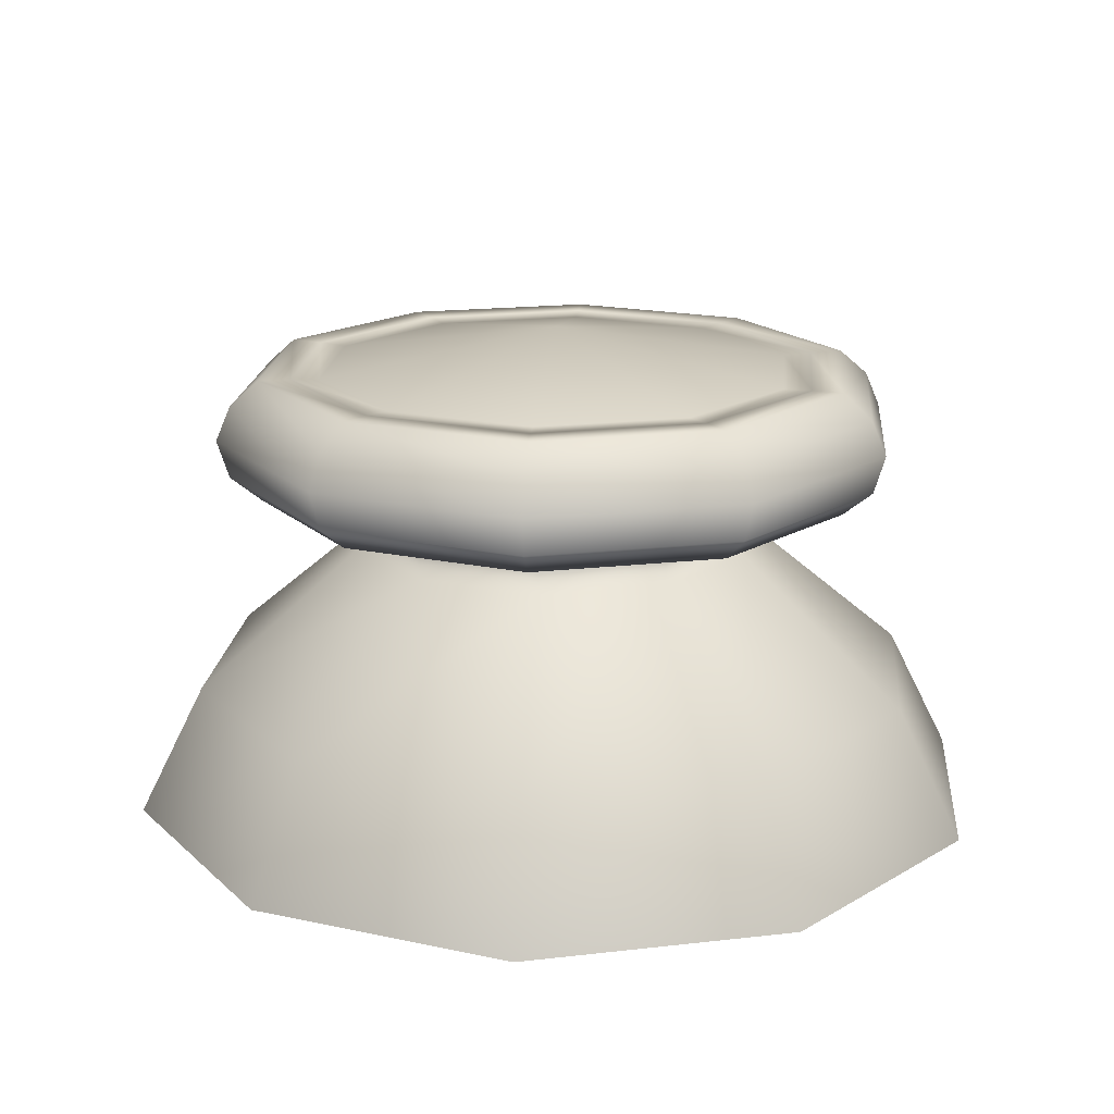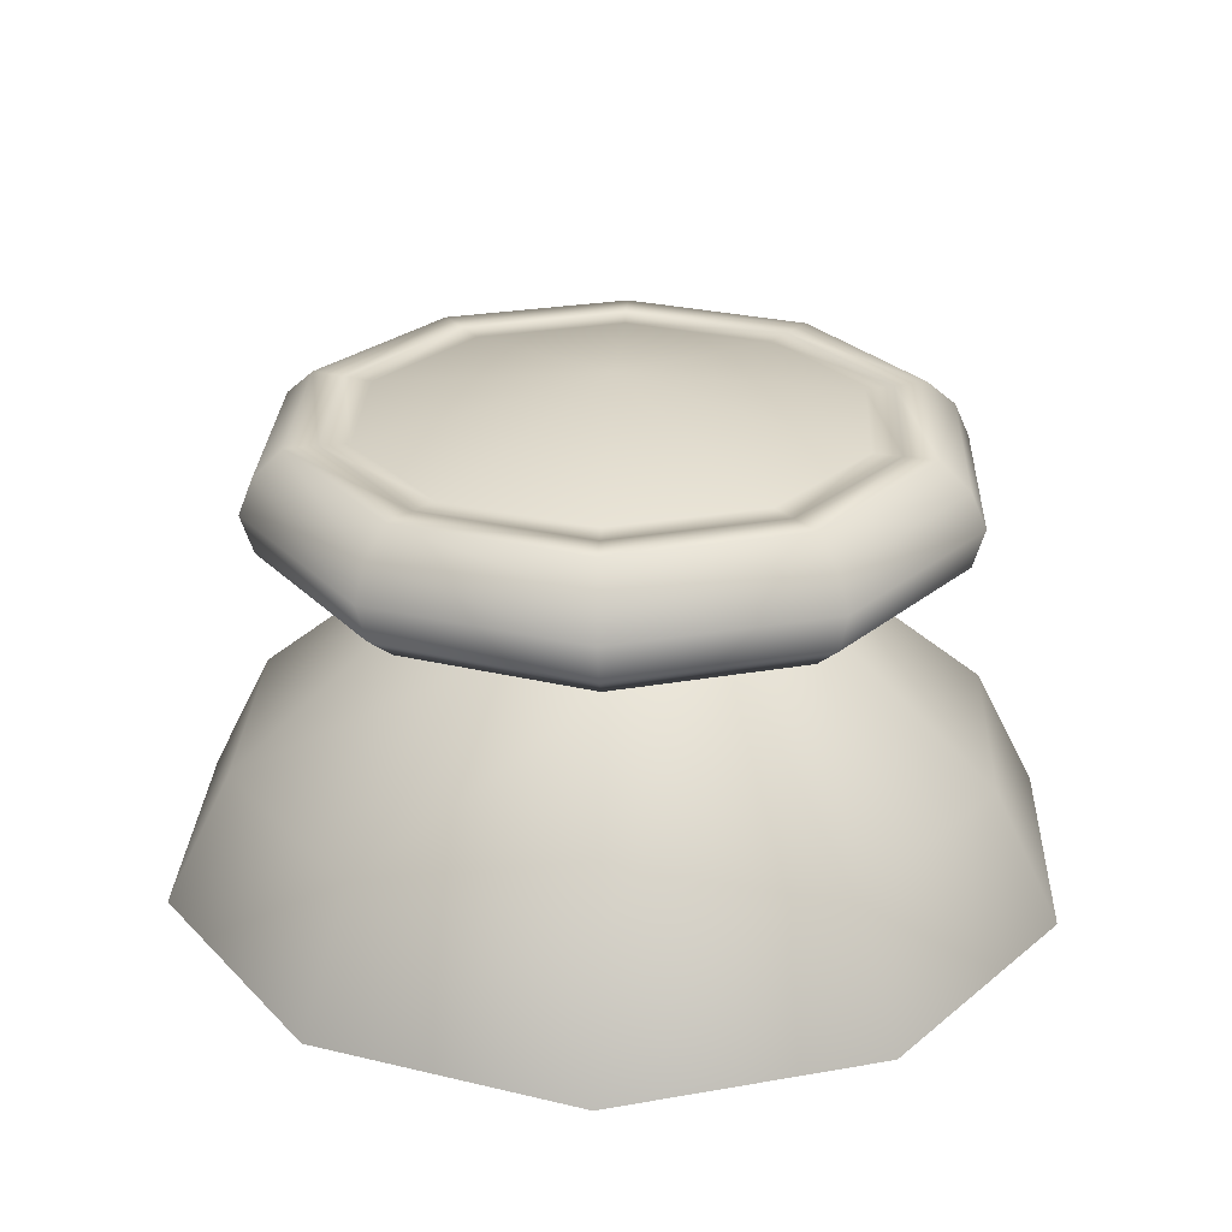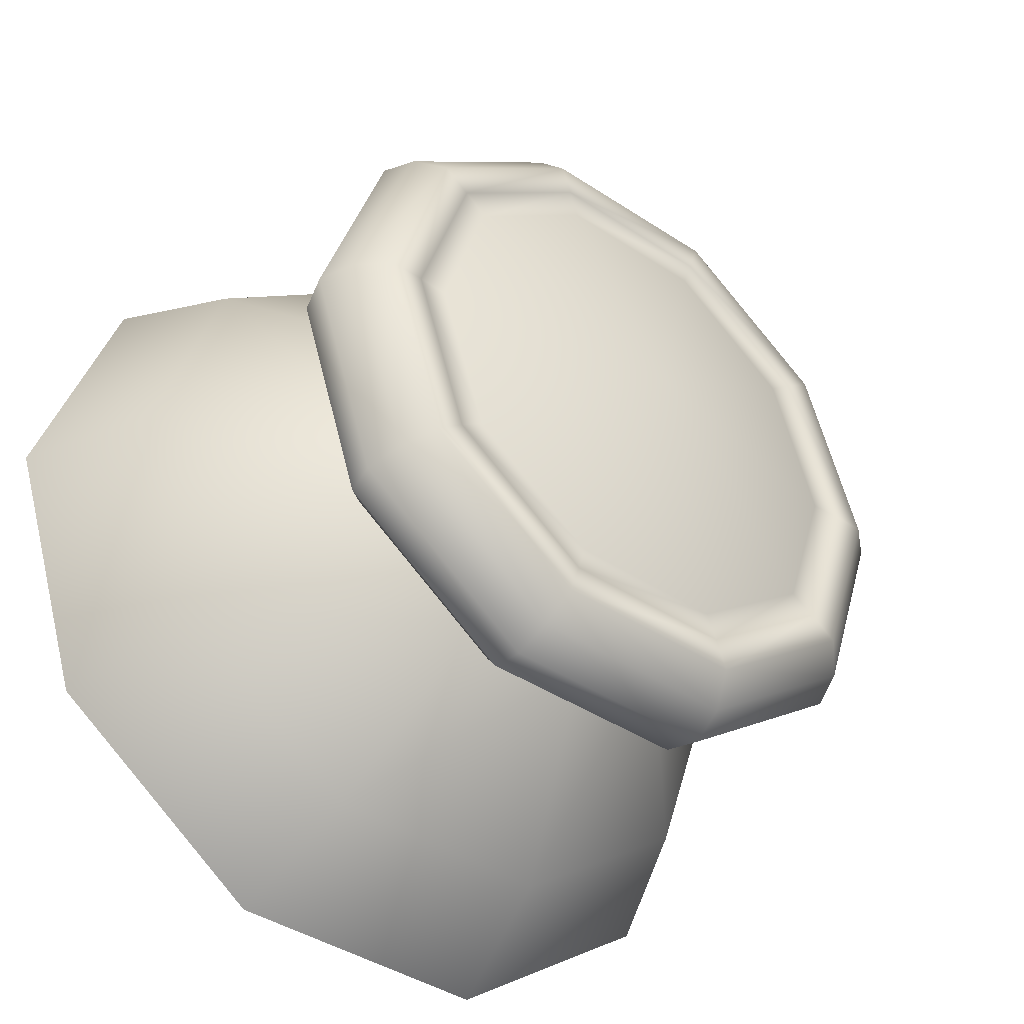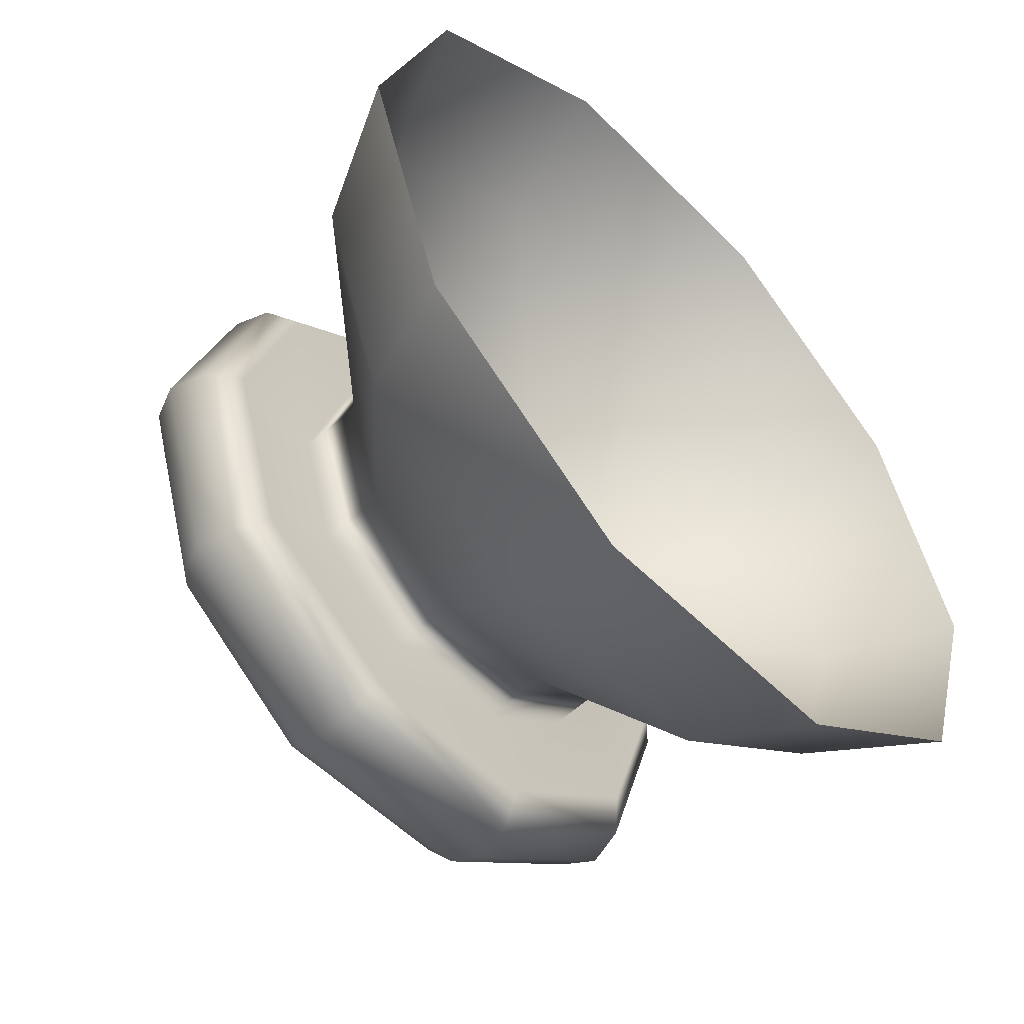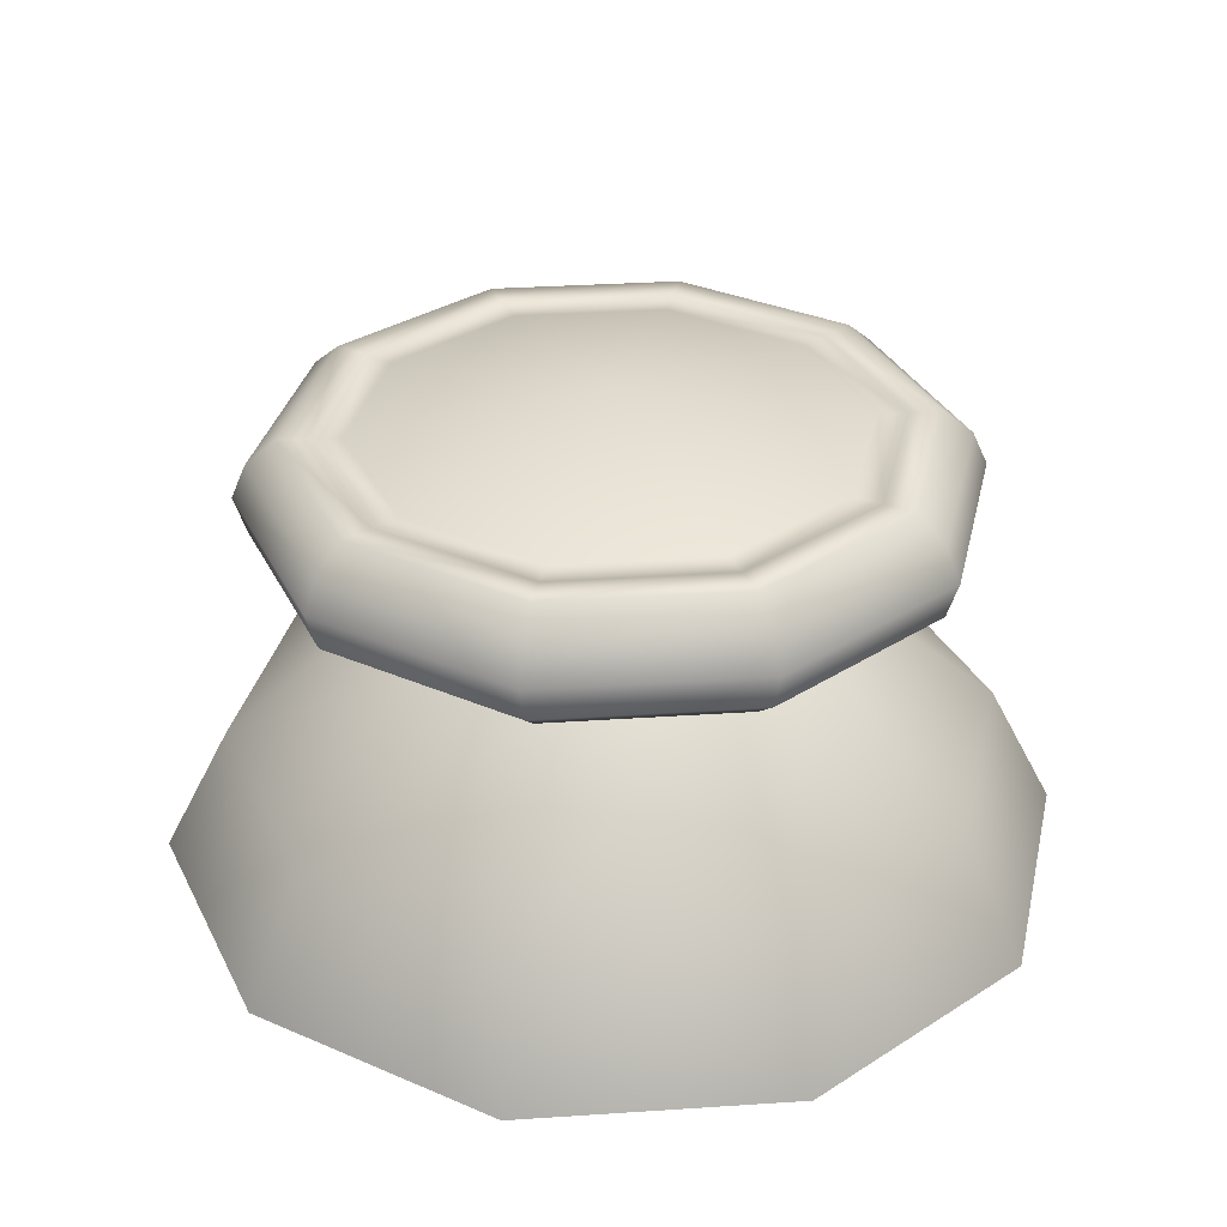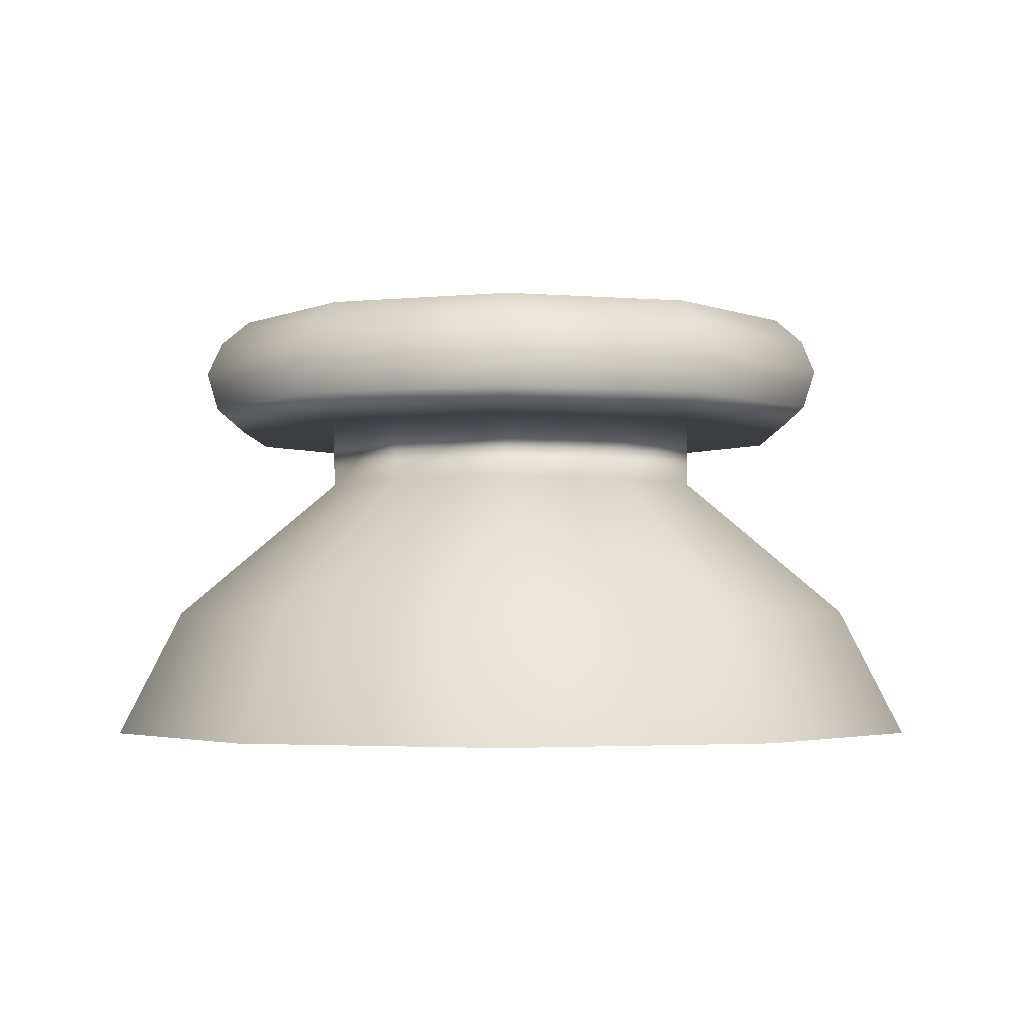
<metadata>
{"format":"obj","ext":"obj","renderer":"f3d","projection":"perspective","resolution":1024,"background":"white","views":[{"elev":17.6,"azim":167.1,"up":"+Y"},{"elev":26.5,"azim":128.5,"up":"+Y"},{"elev":-41.7,"azim":141.5,"up":"+Z"},{"elev":-54.2,"azim":-46.7,"up":"+Z"},{"elev":33.0,"azim":30.7,"up":"+Y"},{"elev":-3.1,"azim":-124.9,"up":"+Y"}]}
</metadata>
<code>
o crystal_controller_right_button1
v 0.008135 -0.001288 -0.006014
v 0.01289 -0.001294 -0.009468
v 0.01877 -0.001294 -0.009468
v 0.02352 -0.001288 -0.006014
v 0.02534 -0.001278 -0.000423
v 0.02352 -0.001268 0.005167
v 0.01877 -0.001261 0.008622
v 0.01289 -0.001261 0.008622
v 0.008135 -0.001268 0.005167
v 0.006319 -0.001278 -0.000423
v 0.009284 0.001501 -0.005184
v 0.01333 0.001496 -0.008123
v 0.01833 0.001496 -0.008123
v 0.02237 0.001501 -0.005184
v 0.02392 0.00151 -0.000428
v 0.02237 0.001519 0.004327
v 0.01833 0.001524 0.007266
v 0.01333 0.001524 0.007266
v 0.009284 0.001519 0.004327
v 0.007739 0.00151 -0.000428
v 0.009241 0.00842 -0.000383
v 0.0105 0.008413 -0.004256
v 0.01379 0.008409 -0.006649
v 0.01786 0.008409 -0.006649
v 0.02116 0.008413 -0.004256
v 0.02242 0.00842 -0.000383
v 0.02116 0.008427 0.003489
v 0.01786 0.008432 0.005882
v 0.01379 0.008432 0.005882
v 0.0105 0.008427 0.003489
v 0.01057 0.008384 -0.00038
v 0.01158 0.008378 -0.003469
v 0.01421 0.008375 -0.005378
v 0.01745 0.008375 -0.005378
v 0.02008 0.008378 -0.003469
v 0.02108 0.008384 -0.00038
v 0.02008 0.00839 0.002709
v 0.01745 0.008393 0.004618
v 0.01421 0.008393 0.004618
v 0.01158 0.00839 0.002709
v 0.01583 0.009288 -0.000359
v 0.01816 0.007163 0.00674
v 0.02192 0.007158 0.004005
v 0.02336 0.00715 -0.000419
v 0.02192 0.007142 -0.004844
v 0.01816 0.007137 -0.007579
v 0.0135 0.007137 -0.007579
v 0.009739 0.007142 -0.004844
v 0.008302 0.00715 -0.000419
v 0.009739 0.007158 0.004005
v 0.0135 0.007163 0.00674
v 0.009212 0.005786 -0.000456
v 0.008557 0.006321 -0.000441
v 0.01048 0.005779 -0.004342
v 0.009949 0.006315 -0.004713
v 0.01379 0.005775 -0.00674
v 0.01358 0.006311 -0.007351
v 0.01787 0.005775 -0.006739
v 0.01807 0.006311 -0.00735
v 0.02118 0.005779 -0.004341
v 0.02171 0.006315 -0.004713
v 0.02244 0.005786 -0.000456
v 0.0231 0.006321 -0.000441
v 0.02118 0.005793 0.003435
v 0.02172 0.006327 0.003835
v 0.01788 0.005797 0.005844
v 0.01808 0.00633 0.00648
v 0.01378 0.005797 0.005844
v 0.01358 0.006331 0.006481
v 0.01047 0.005793 0.003436
v 0.009943 0.006327 0.003835
v 0.02167 0.007884 0.003841
v 0.02304 0.007876 -0.000398
v 0.02167 0.007868 -0.004638
v 0.01806 0.007864 -0.007259
v 0.0136 0.007864 -0.007259
v 0.009994 0.007868 -0.004638
v 0.008616 0.007876 -0.000398
v 0.009994 0.007884 0.003841
v 0.0136 0.007888 0.006462
v 0.01806 0.007888 0.006462
v 0.02059 0.008415 0.003086
v 0.02171 0.008409 -0.000372
v 0.02059 0.008403 -0.003831
v 0.01765 0.008399 -0.005968
v 0.01401 0.008399 -0.005968
v 0.01107 0.008403 -0.003831
v 0.009946 0.008409 -0.000372
v 0.01107 0.008415 0.003086
v 0.01401 0.008419 0.005223
v 0.01765 0.008419 0.005223
v 0.0114 0.00458 -0.000434
v 0.01224 0.004575 -0.003039
v 0.01446 0.004573 -0.00465
v 0.0172 0.004572 -0.00465
v 0.01942 0.004575 -0.003039
v 0.02026 0.00458 -0.000434
v 0.01942 0.004585 0.002171
v 0.0172 0.004588 0.003781
v 0.01446 0.004588 0.003781
v 0.01224 0.004585 0.002171
v 0.01137 0.006022 -0.000457
v 0.01222 0.006017 -0.003076
v 0.01445 0.006014 -0.004695
v 0.01721 0.006014 -0.004695
v 0.01943 0.006017 -0.003076
v 0.02029 0.006022 -0.000457
v 0.01944 0.006027 0.002162
v 0.01721 0.00603 0.003782
v 0.01445 0.00603 0.003782
v 0.01222 0.006027 0.002163
f 11 1 10 20
f 2 1 11 12
f 3 2 12 13
f 4 3 13 14
f 5 4 14 15
f 6 5 15 16
f 7 6 16 17
f 8 7 17 18
f 9 8 18 19
f 10 9 19 20
f 12 11 93 94
f 13 12 94 95
f 14 13 95 96
f 15 14 96 97
f 16 15 97 98
f 17 16 98 99
f 18 17 99 100
f 19 18 100 101
f 20 19 101 92
f 11 20 92 93
f 88 87 22 21
f 87 86 23 22
f 86 85 24 23
f 85 84 25 24
f 84 83 26 25
f 83 82 27 26
f 28 27 82 91
f 91 90 29 28
f 90 89 30 29
f 89 88 21 30
f 31 32 87 88
f 32 33 86 87
f 33 34 85 86
f 34 35 84 85
f 35 36 83 84
f 36 37 82 83
f 37 38 91 82
f 38 39 90 91
f 39 40 89 90
f 40 31 88 89
f 31 41 32
f 32 41 33
f 33 41 34
f 34 41 35
f 35 41 36
f 36 41 37
f 37 41 38
f 38 41 39
f 39 41 40
f 40 41 31
f 81 42 43 72
f 72 43 44 73
f 73 44 45 74
f 74 45 46 75
f 75 46 47 76
f 76 47 48 77
f 77 48 49 78
f 78 49 50 79
f 79 50 51 80
f 80 51 42 81
f 53 49 48 55
f 55 48 47 57
f 57 47 46 59
f 59 46 45 61
f 61 45 44 63
f 63 44 43 65
f 65 43 42 67
f 67 42 51 69
f 69 51 50 71
f 71 50 49 53
f 52 53 55 54
f 71 53 52 70
f 54 55 57 56
f 56 57 59 58
f 58 59 61 60
f 60 61 63 62
f 62 63 65 64
f 64 65 67 66
f 66 67 69 68
f 68 69 71 70
f 81 72 27 28
f 27 72 73 26
f 26 73 74 25
f 25 74 75 24
f 24 75 76 23
f 23 76 77 22
f 22 77 78 21
f 21 78 79 30
f 30 79 80 29
f 29 80 81 28
f 93 92 102 103
f 94 93 103 104
f 95 94 104 105
f 96 95 105 106
f 97 96 106 107
f 98 97 107 108
f 99 98 108 109
f 100 99 109 110
f 101 100 110 111
f 92 101 111 102
f 52 54 103 102
f 54 56 104 103
f 56 58 105 104
f 58 60 106 105
f 60 62 107 106
f 62 64 108 107
f 109 108 64 66
f 66 68 110 109
f 68 70 111 110
f 70 52 102 111

</code>
